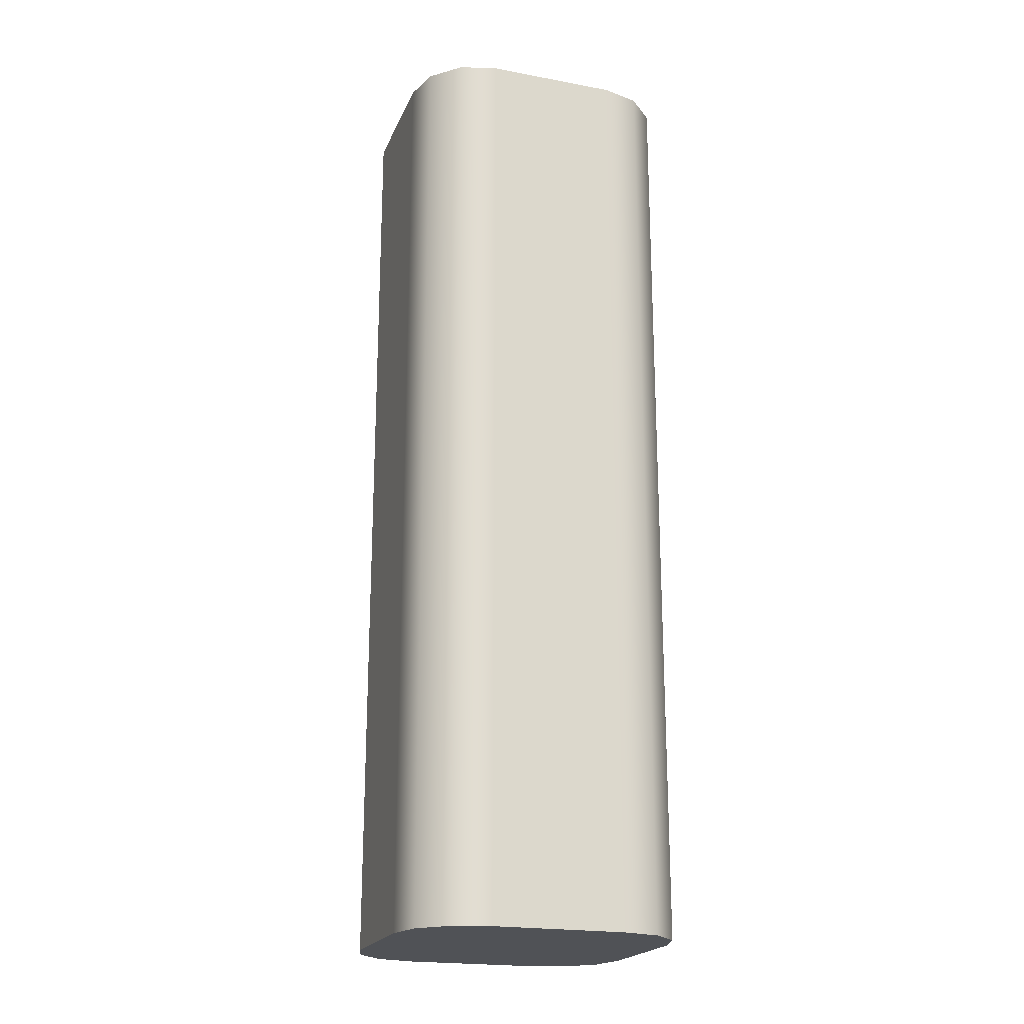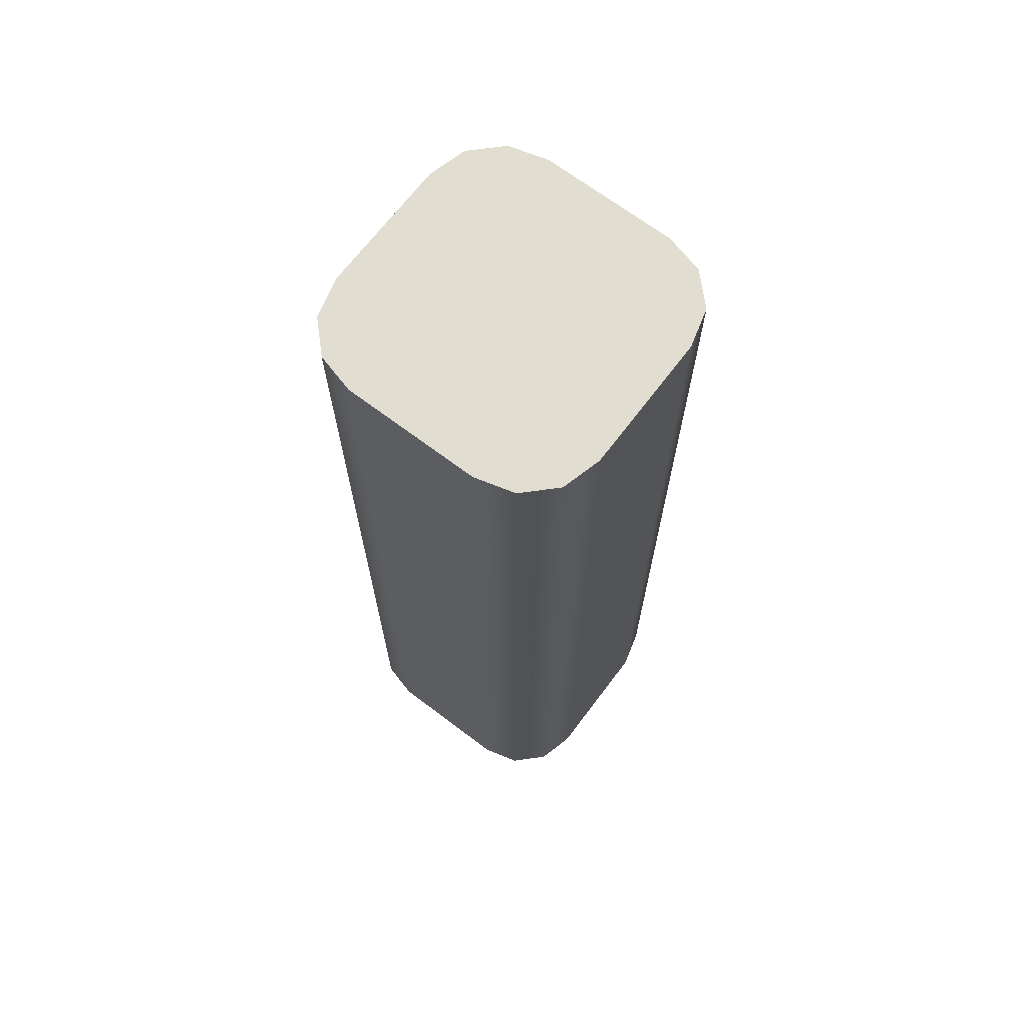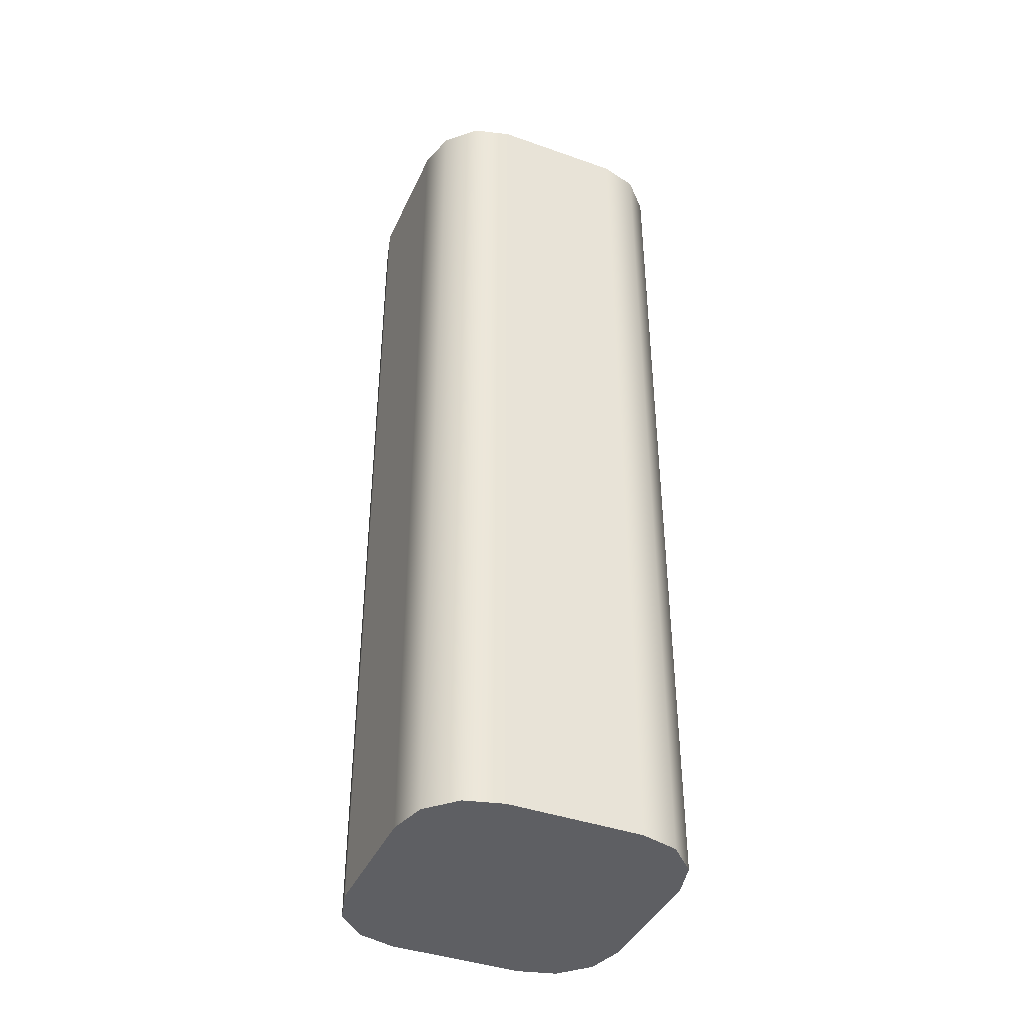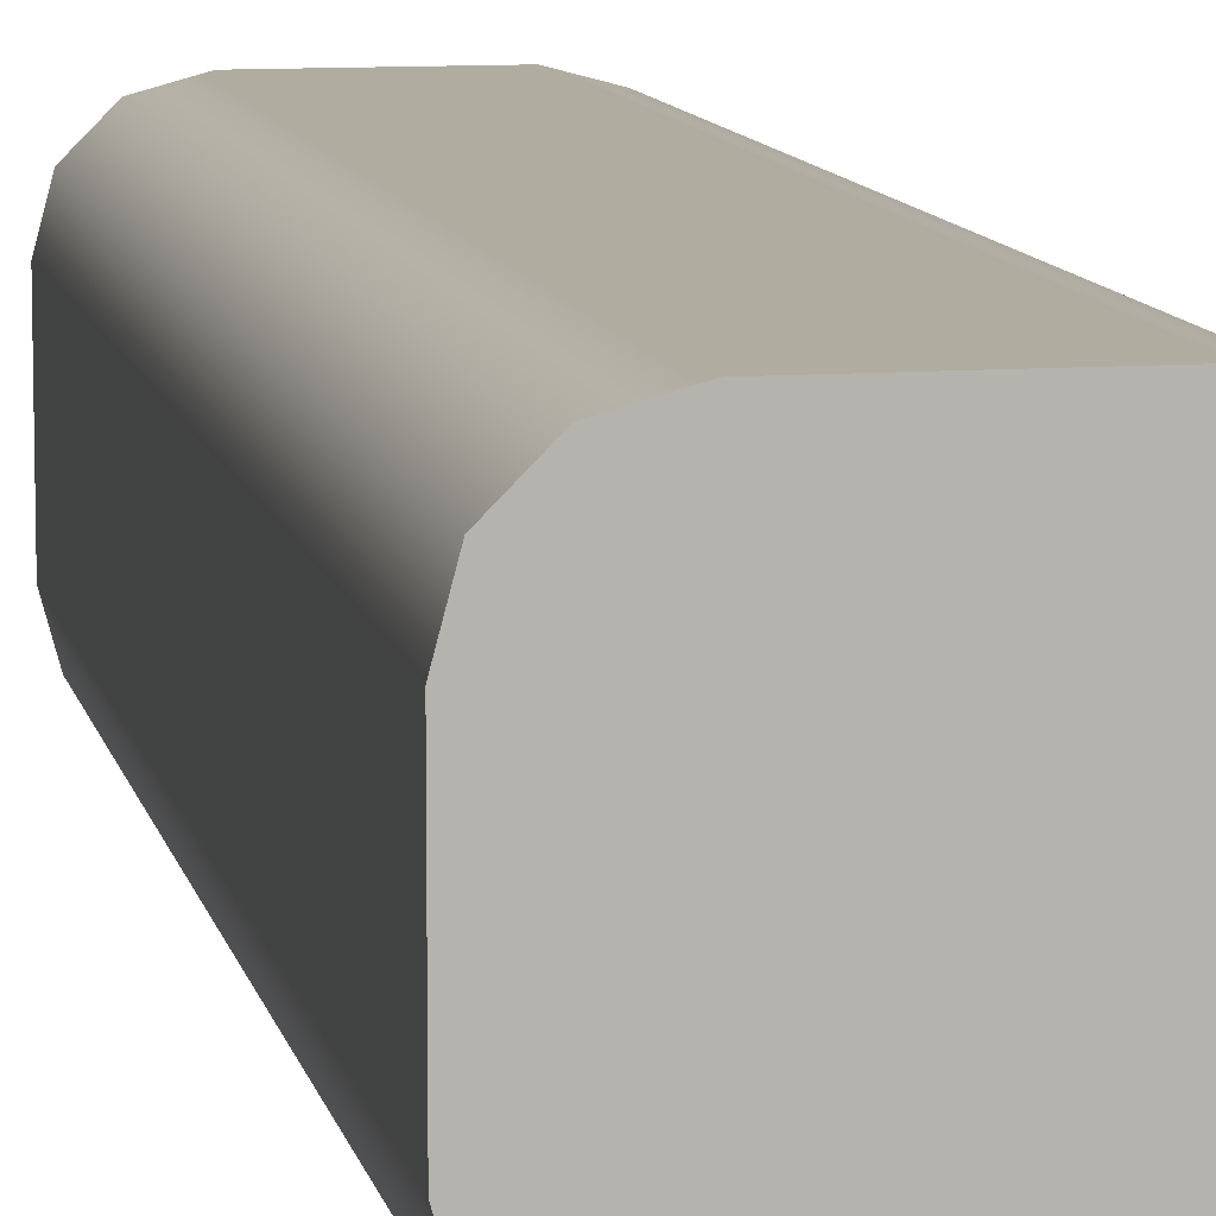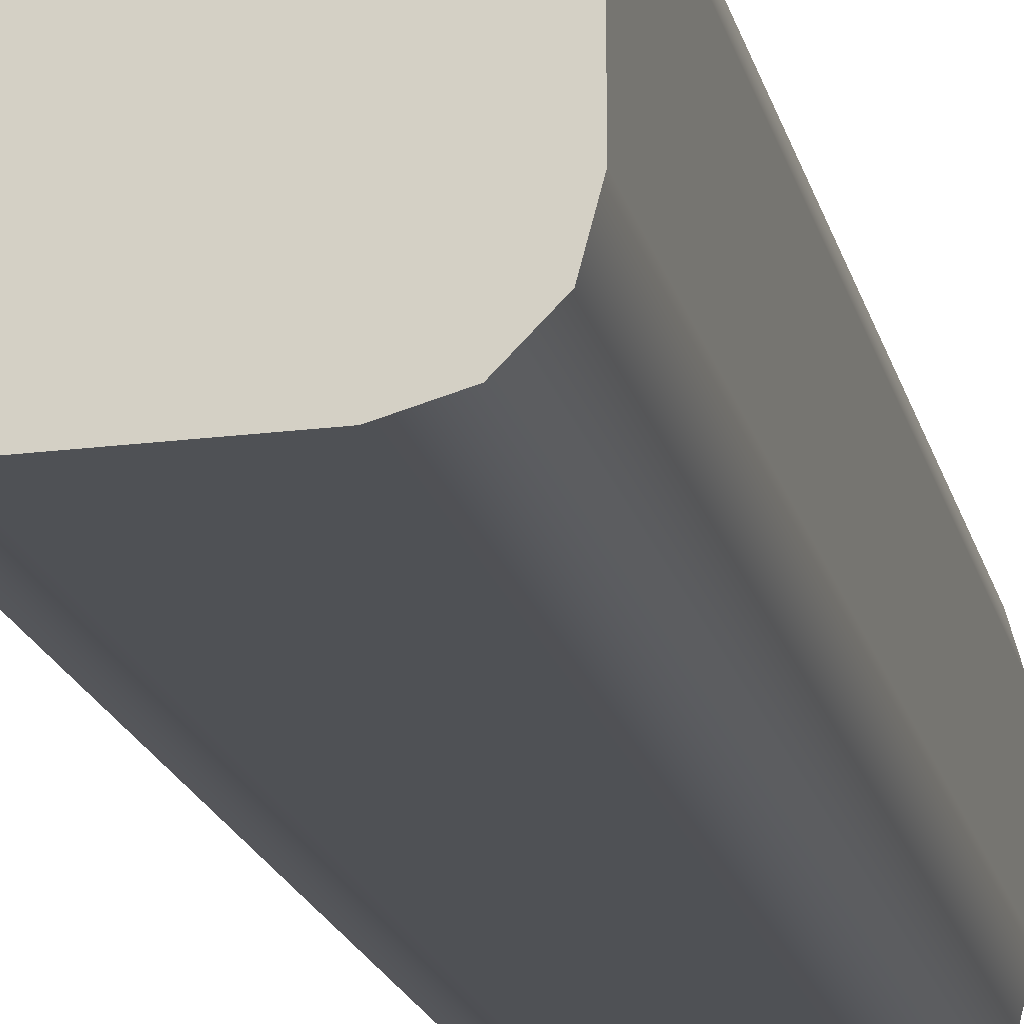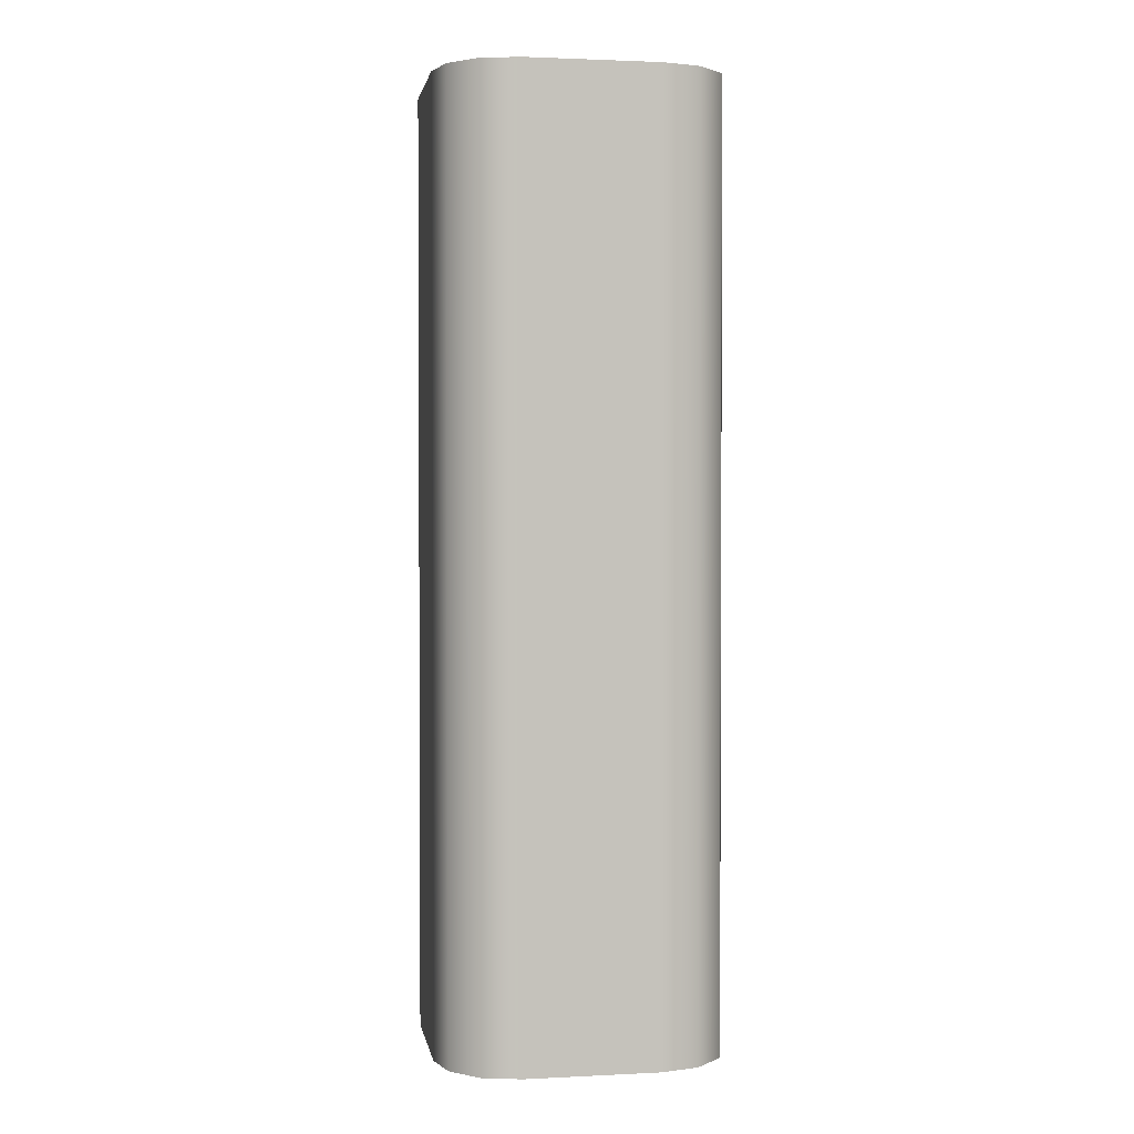
<metadata>
{"format":"obj","ext":"obj","renderer":"f3d","projection":"perspective","resolution":1024,"background":"white","views":[{"elev":-20.9,"azim":-108.5,"up":"+Z"},{"elev":68.7,"azim":-52.9,"up":"+Z"},{"elev":-41.1,"azim":66.8,"up":"+Z"},{"elev":9.9,"azim":-11.4,"up":"+Y"},{"elev":-19.6,"azim":13.4,"up":"+Y"},{"elev":1.9,"azim":170.3,"up":"+Z"}]}
</metadata>
<code>
g LED2
v -1.083 0 -33.4
v -1.137 -0.2 -33.4
v -1.283 -0.3464 -33.4
v -1.483 -0.4 -33.4
v -1.483 -0.4 -38.4
v -1.283 -0.3464 -38.4
v -1.137 -0.2 -38.4
v -1.083 0 -38.4
v -1.137 -0.2 -35.9
v -1.283 -0.3464 -35.9
v -1.083 0.7 -38.4
v -1.083 0.7 -33.4
v -2.183 -0.4 -38.4
v -2.383 -0.3464 -38.4
v -2.53 -0.2 -38.4
v -2.583 0 -38.4
v -2.583 0.7 -38.4
v -2.53 0.9 -38.4
v -2.383 1.046 -38.4
v -2.183 1.1 -38.4
v -1.483 1.1 -38.4
v -1.283 1.046 -38.4
v -1.137 0.9 -38.4
v -1.483 1.1 -33.4
v -1.283 1.046 -33.4
v -1.137 0.9 -33.4
v -1.283 1.046 -35.9
v -1.137 0.9 -35.9
v -2.183 1.1 -33.4
v -2.583 0.7 -33.4
v -2.53 0.9 -33.4
v -2.383 1.046 -33.4
v -2.53 0.9 -35.9
v -2.383 1.046 -35.9
v -2.583 0 -33.4
v -2.183 -0.4 -33.4
v -2.383 -0.3464 -33.4
v -2.53 -0.2 -33.4
v -2.383 -0.3464 -35.9
v -2.53 -0.2 -35.9
f 8 1 9
f 9 1 2
f 9 2 10
f 10 2 3
f 10 3 4
f 4 5 10
f 10 5 6
f 10 6 9
f 9 6 7
f 9 7 8
f 8 11 1
f 1 11 12
f 7 5 8
f 8 5 13
f 8 13 11
f 11 13 16
f 11 16 21
f 21 16 17
f 21 17 20
f 20 17 19
f 19 17 18
f 7 6 5
f 14 15 13
f 13 15 16
f 21 22 11
f 11 22 23
f 21 24 27
f 27 24 25
f 27 25 28
f 28 25 26
f 28 26 12
f 12 11 28
f 28 11 23
f 28 23 27
f 27 23 22
f 27 22 21
f 21 20 24
f 24 20 29
f 17 30 33
f 33 30 31
f 33 31 34
f 34 31 32
f 34 32 29
f 29 20 34
f 34 20 19
f 34 19 33
f 33 19 18
f 33 18 17
f 17 16 30
f 30 16 35
f 13 36 39
f 39 36 37
f 39 37 40
f 40 37 38
f 40 38 35
f 35 16 40
f 40 16 15
f 40 15 39
f 39 15 14
f 39 14 13
f 4 36 5
f 5 36 13
f 3 1 4
f 4 1 12
f 4 12 36
f 36 12 24
f 36 24 35
f 35 24 29
f 35 29 30
f 30 29 31
f 31 29 32
f 3 2 1
f 26 25 12
f 12 25 24
f 35 38 36
f 36 38 37

</code>
